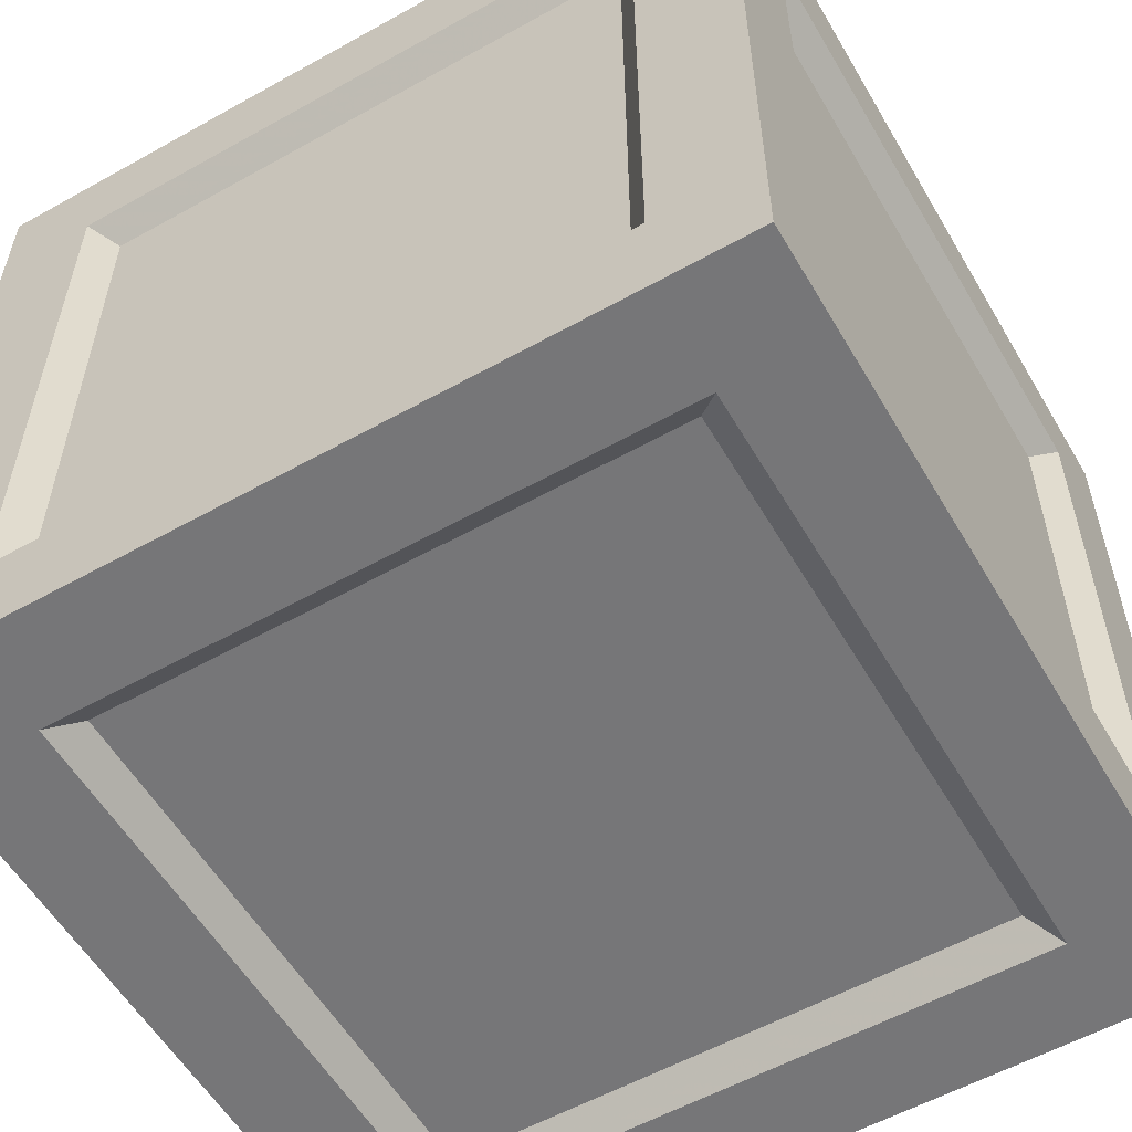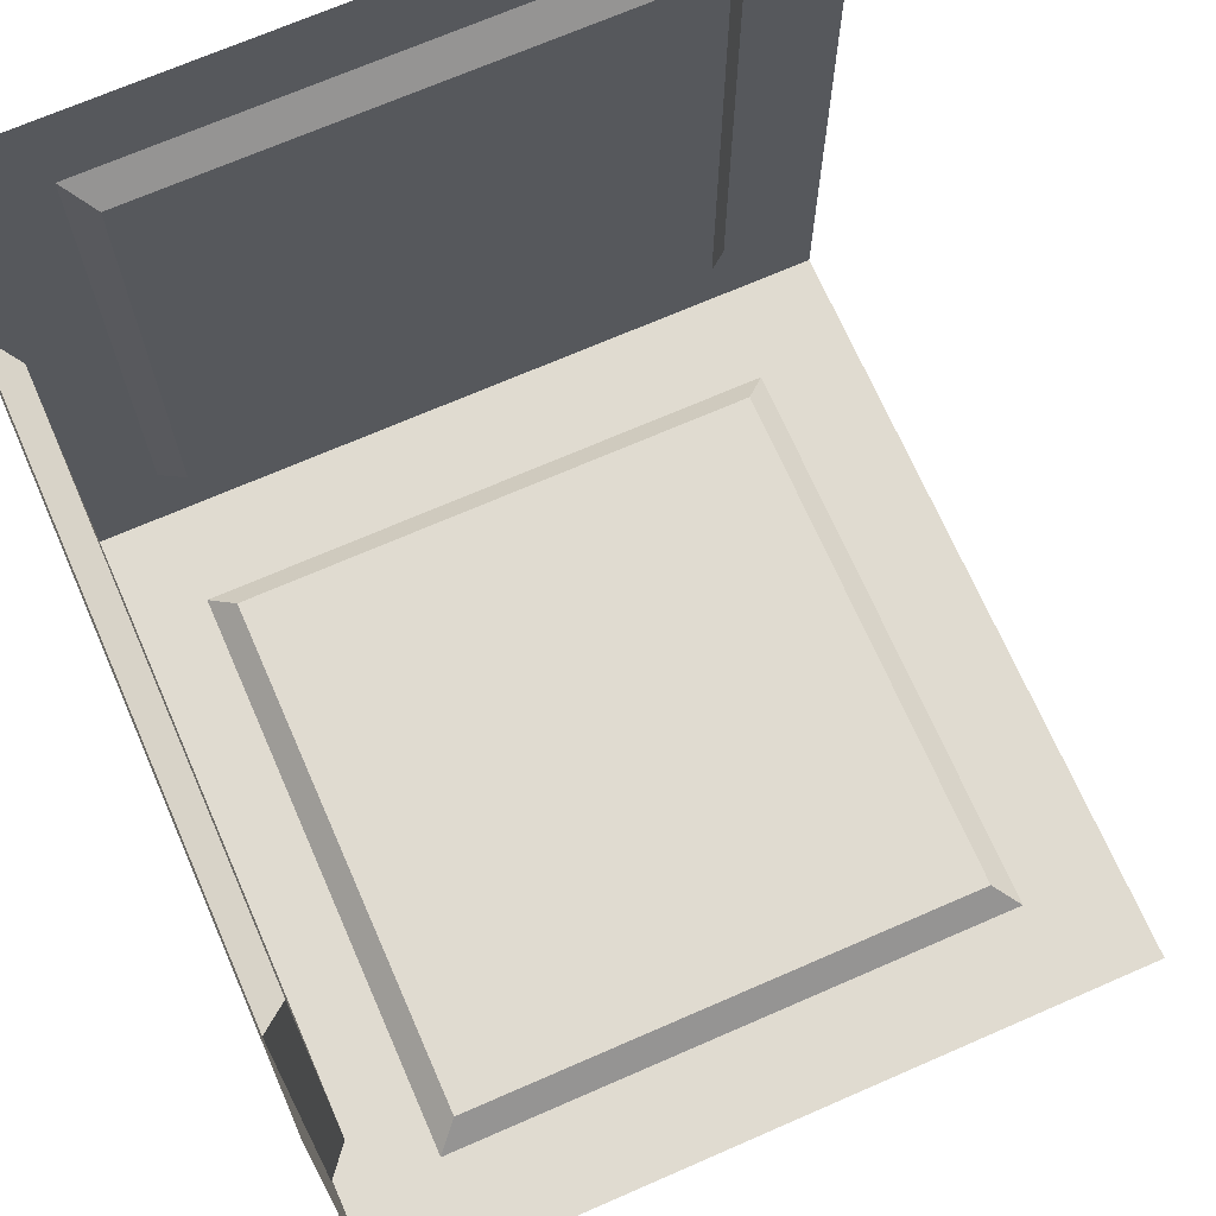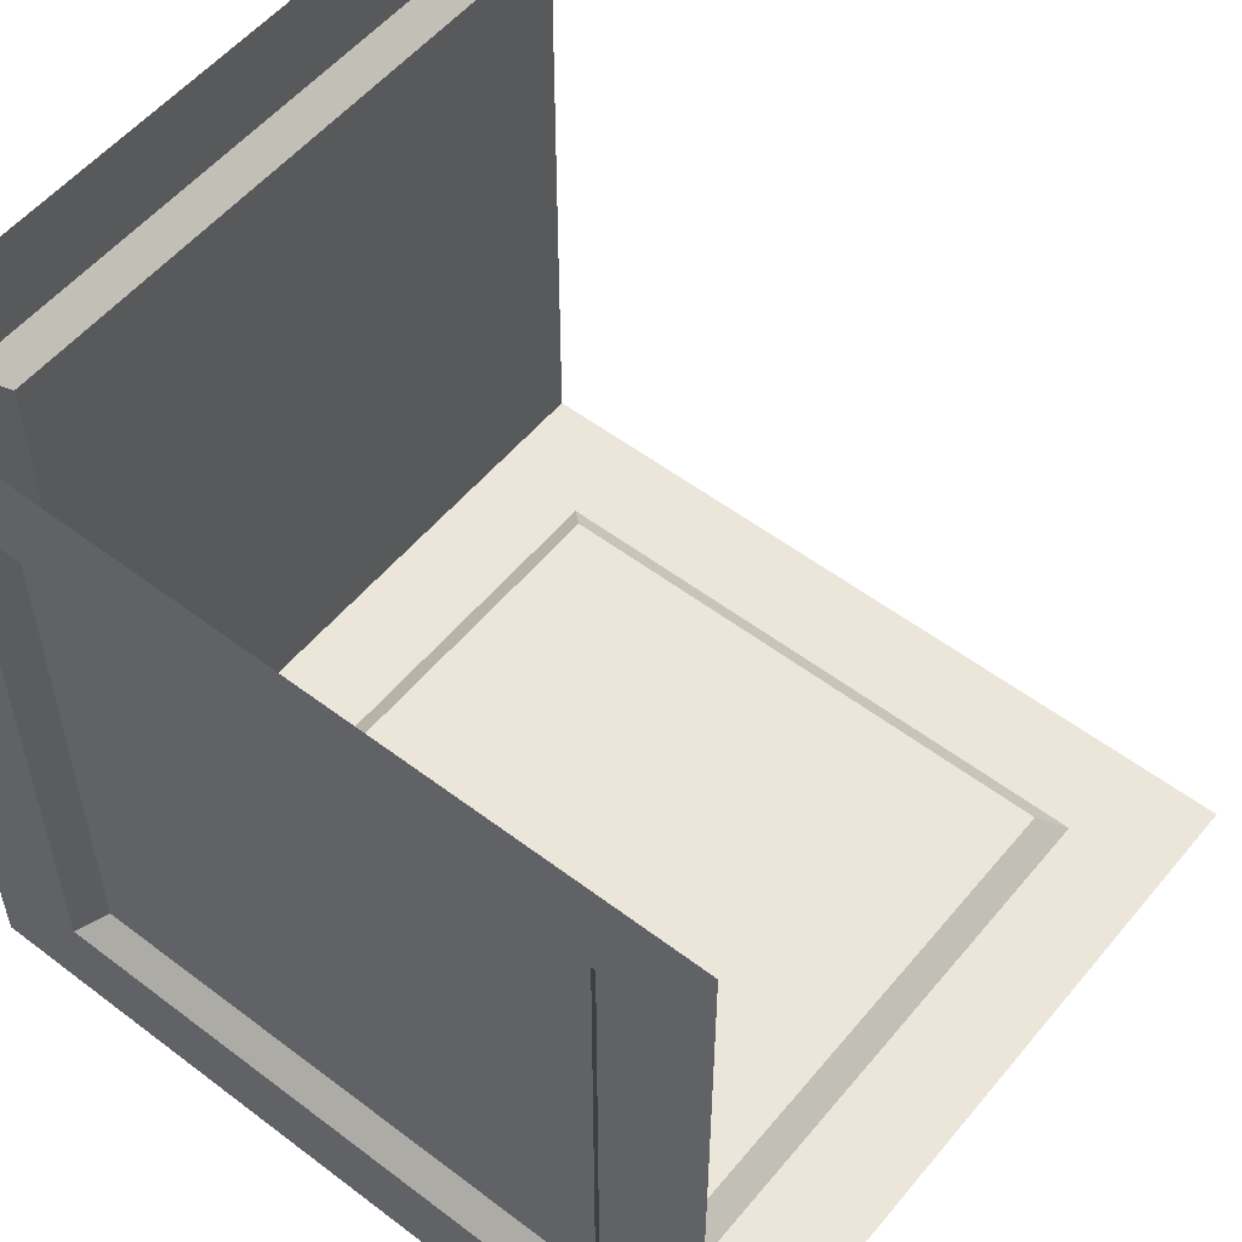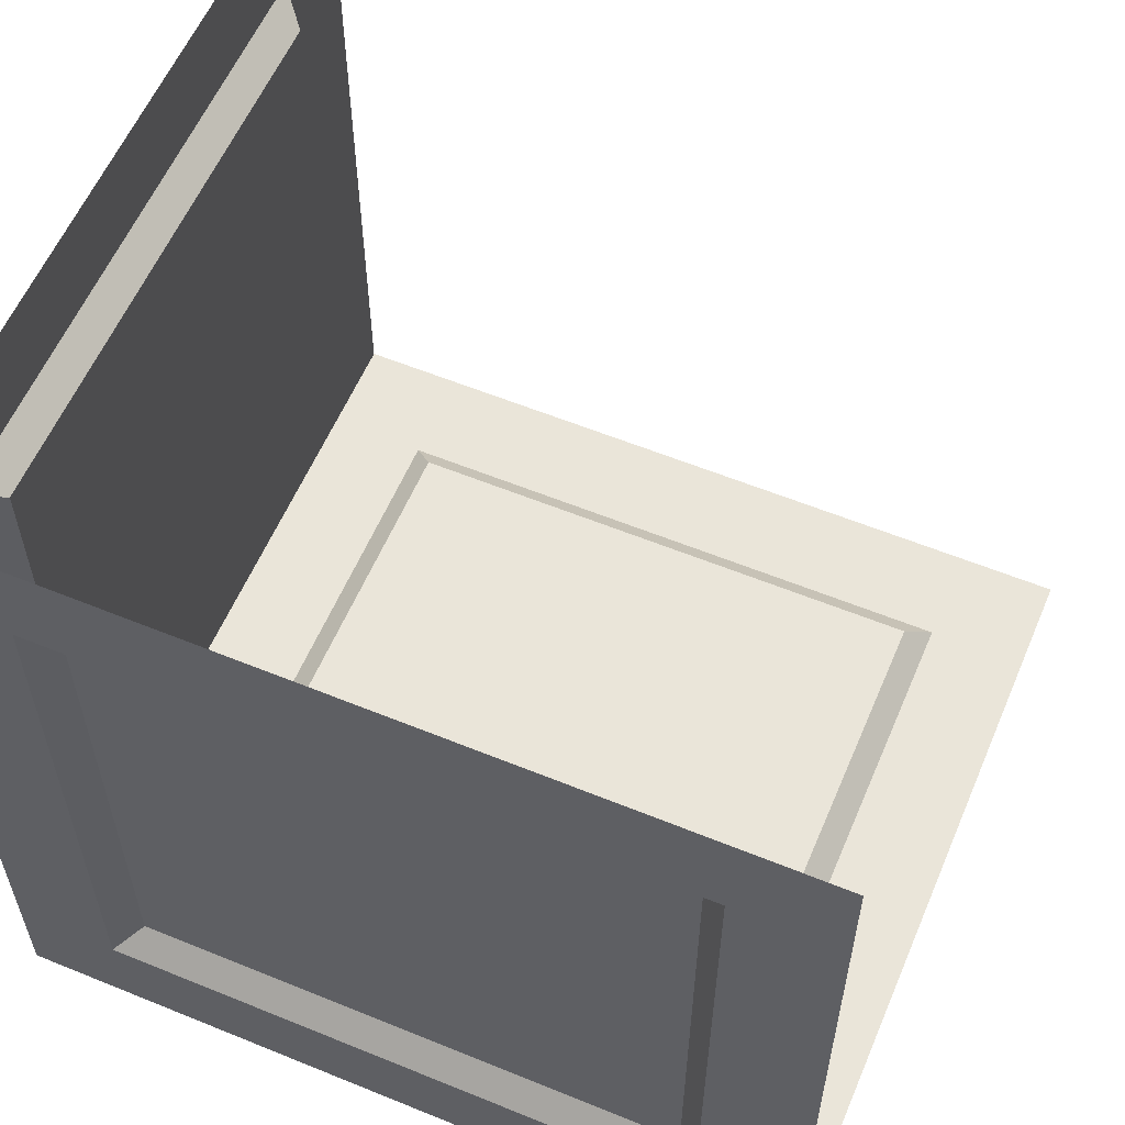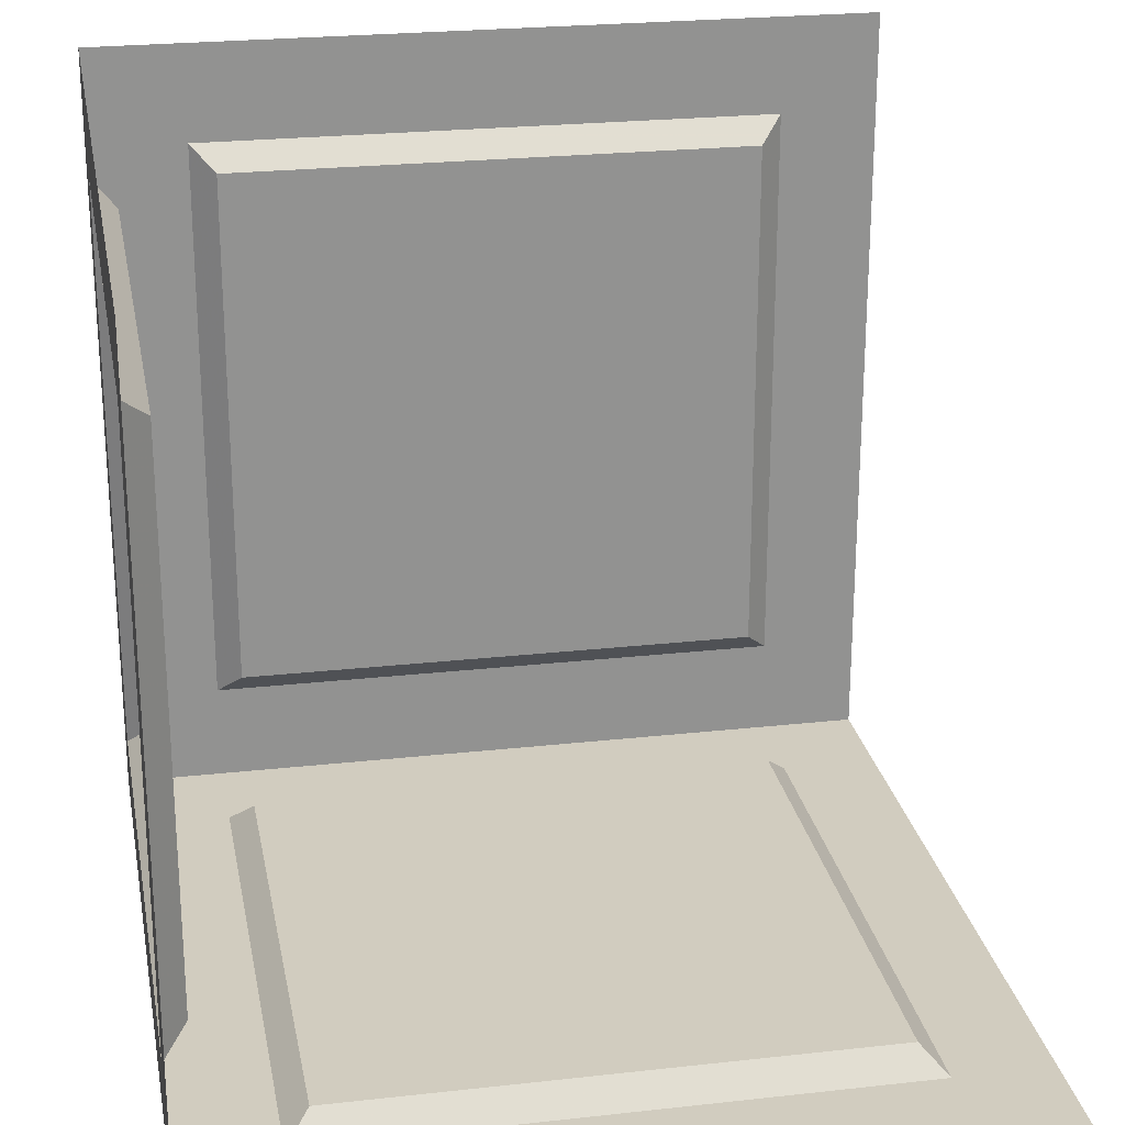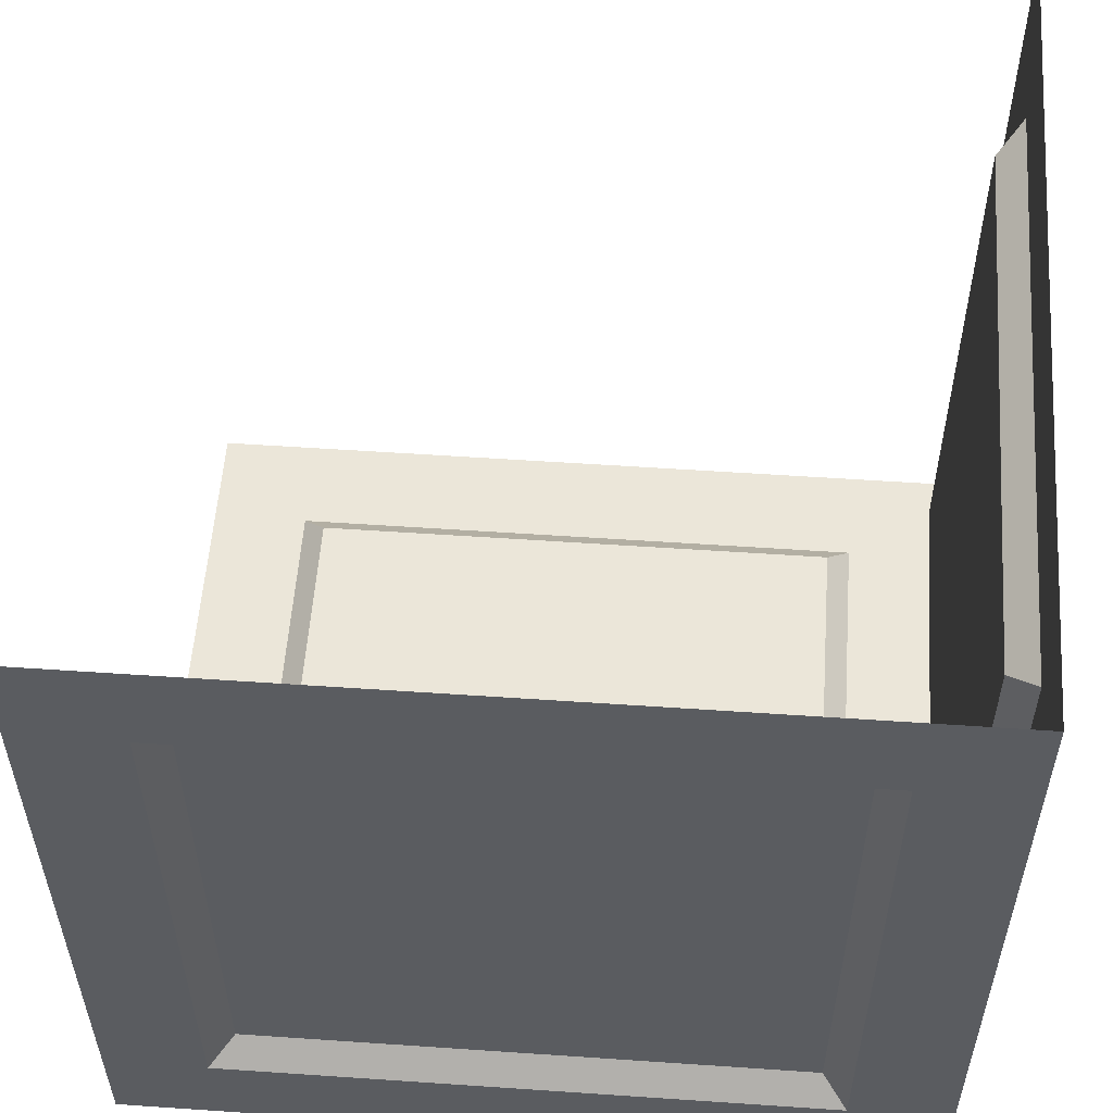
<metadata>
{"format":"obj","ext":"obj","renderer":"f3d","projection":"perspective","resolution":1024,"background":"white","views":[{"elev":-56.9,"azim":-59.8,"up":"+Z"},{"elev":69.9,"azim":66.4,"up":"+Z"},{"elev":54.5,"azim":-51.2,"up":"+Y"},{"elev":58.3,"azim":22.9,"up":"+Z"},{"elev":24.0,"azim":79.5,"up":"+Z"},{"elev":55.7,"azim":-85.9,"up":"+Z"}]}
</metadata>
<code>
v -0.5938 0.1562 -0.4688
v -0.5938 0.8438 -0.4688
v 0.09375 0.8438 -0.4688
v 0.09375 0.1562 -0.4688
v 0.125 0.125 -0.5
v -0.625 0.125 -0.5
v -0.625 0.875 -0.5
v 0.125 0.875 -0.5
v 0.25 0 -0.5
v -0.75 0 -0.5
v -0.75 1 -0.5
v 0.25 1 -0.5
v -0.5938 0.03125 -0.3438
v 0.09375 0.03125 -0.3438
v 0.09375 0.03125 0.3438
v -0.5938 0.03125 0.3438
v -0.625 0 0.375
v -0.625 0 -0.375
v 0.125 0 -0.375
v 0.125 0 0.375
v -0.75 0 0.5
v 0.25 0 0.5
v -0.7188 0.1562 0.3438
v -0.7188 0.8438 0.3438
v -0.7188 0.8438 -0.3438
v -0.7188 0.1562 -0.3438
v -0.75 0.125 -0.375
v -0.75 0.125 0.375
v -0.75 0.875 0.375
v -0.75 0.875 -0.375
v -0.75 1 0.5
f 1 2 3
f 1 3 4
f 13 14 15
f 13 15 16
f 23 24 25
f 23 25 26
f 1 4 5
f 1 5 6
f 1 6 2
f 2 6 7
f 2 7 3
f 3 7 8
f 3 8 4
f 4 8 5
f 13 16 17
f 13 17 18
f 13 18 14
f 14 18 19
f 14 19 15
f 15 19 20
f 15 20 16
f 16 20 17
f 23 26 27
f 23 27 28
f 23 28 24
f 24 28 29
f 24 29 25
f 25 29 30
f 25 30 26
f 26 30 27
f 5 8 9
f 5 9 10
f 5 10 6
f 6 10 11
f 6 11 7
f 7 11 8
f 8 11 12
f 8 12 9
f 17 20 21
f 17 21 10
f 17 10 18
f 18 10 9
f 18 9 19
f 19 9 20
f 20 9 22
f 20 22 21
f 27 30 10
f 27 10 21
f 27 21 28
f 28 21 31
f 28 31 29
f 29 31 30
f 30 31 11
f 30 11 10

</code>
